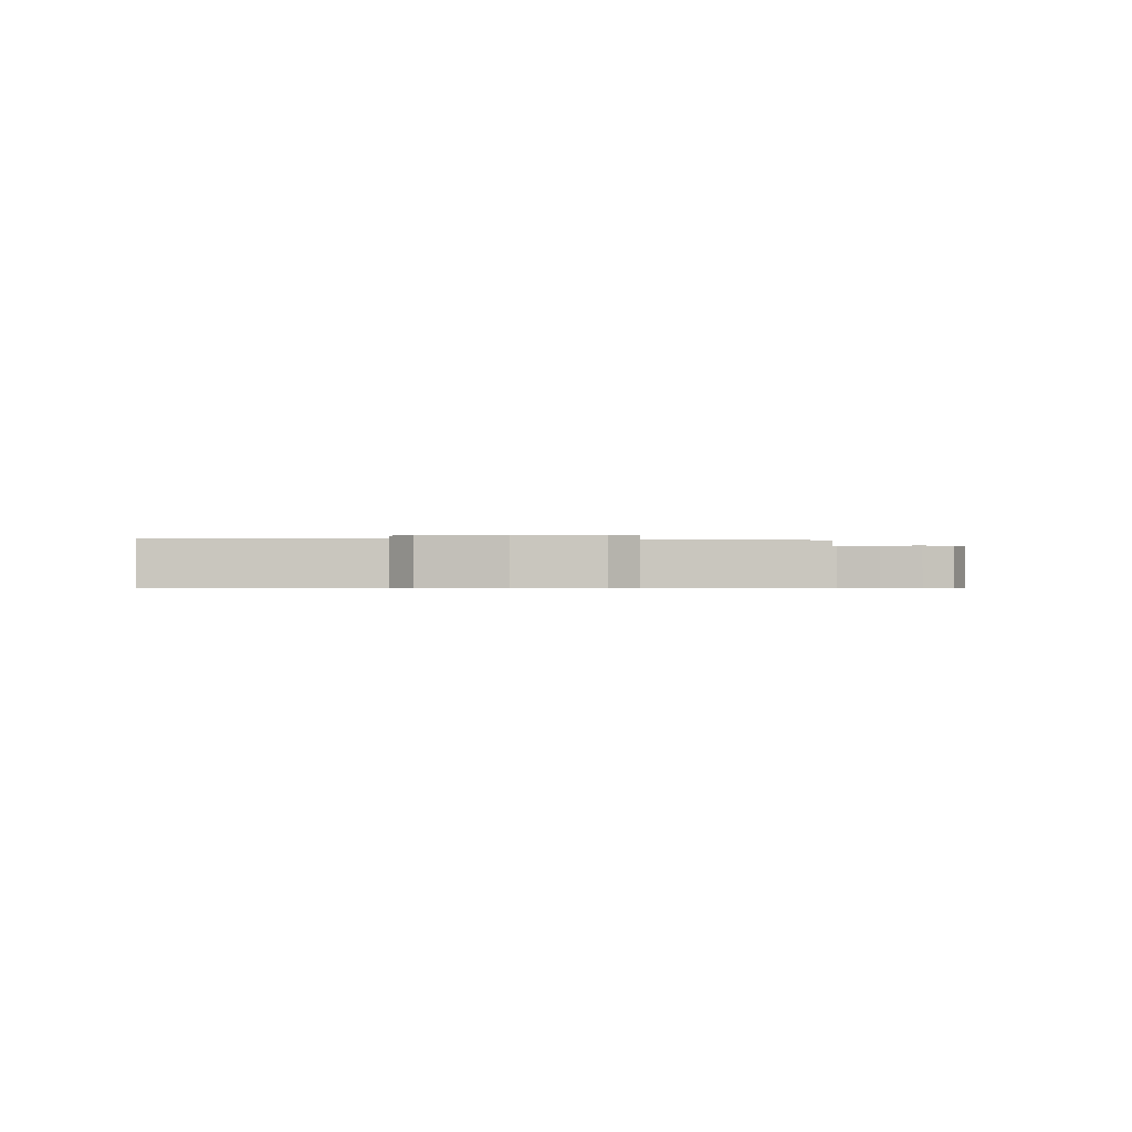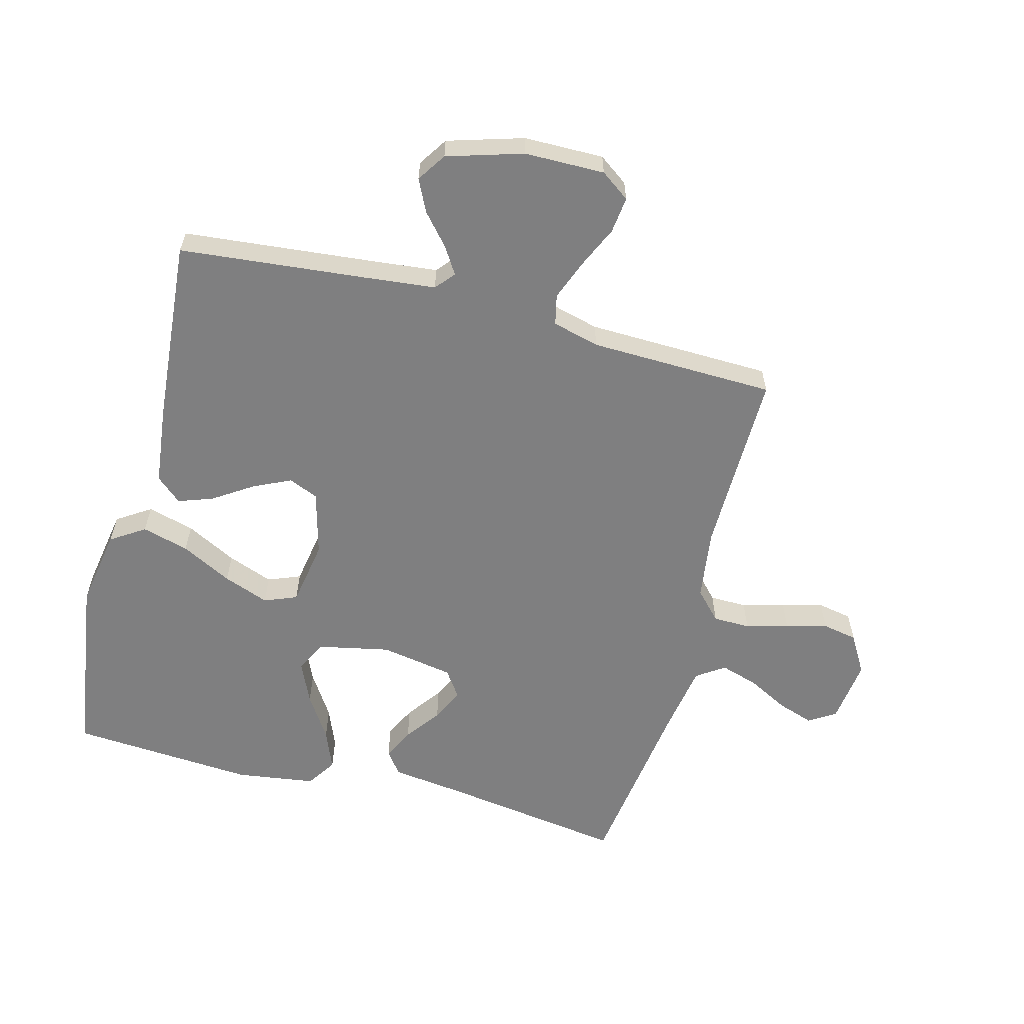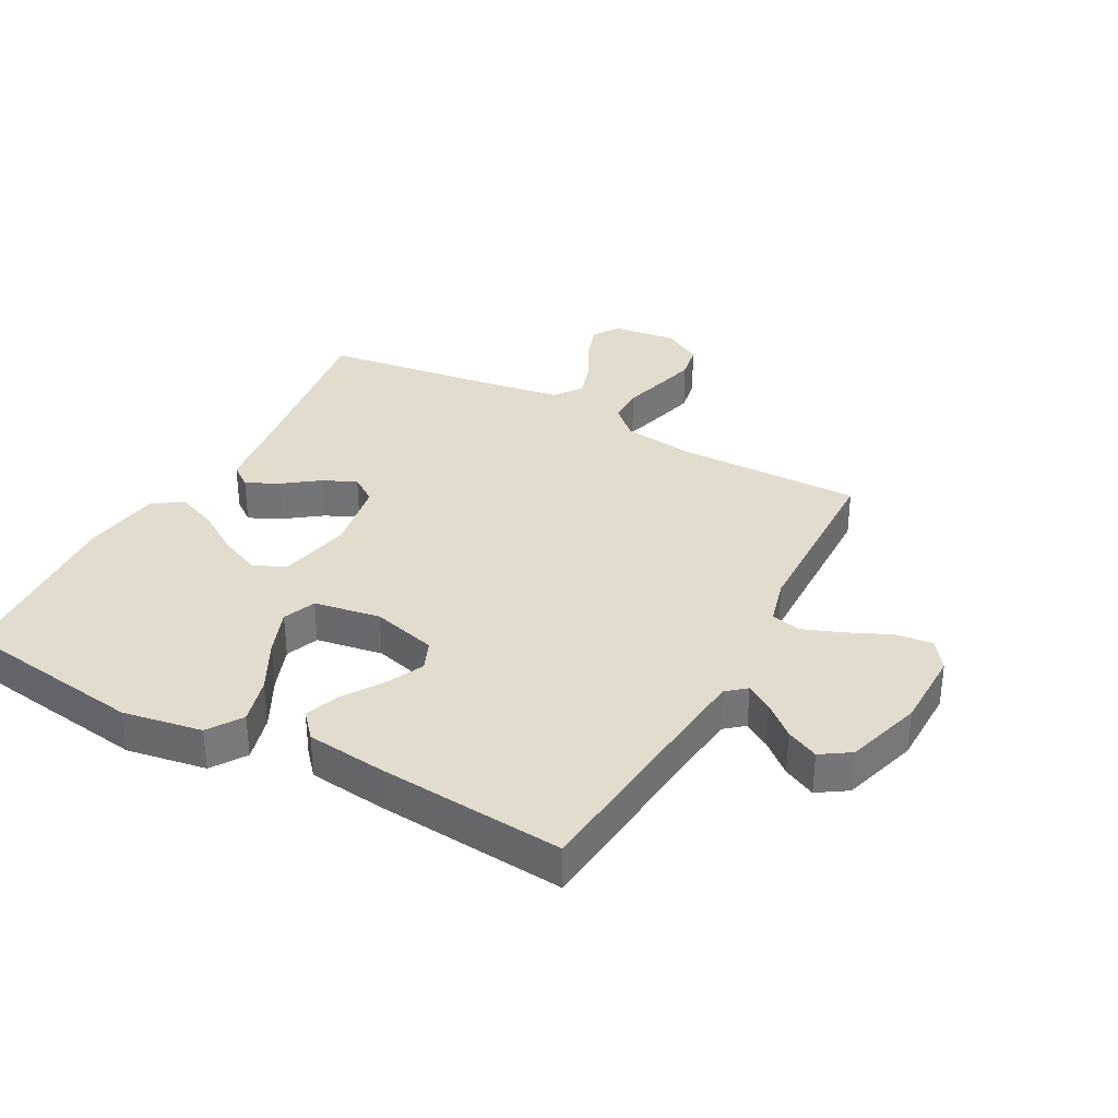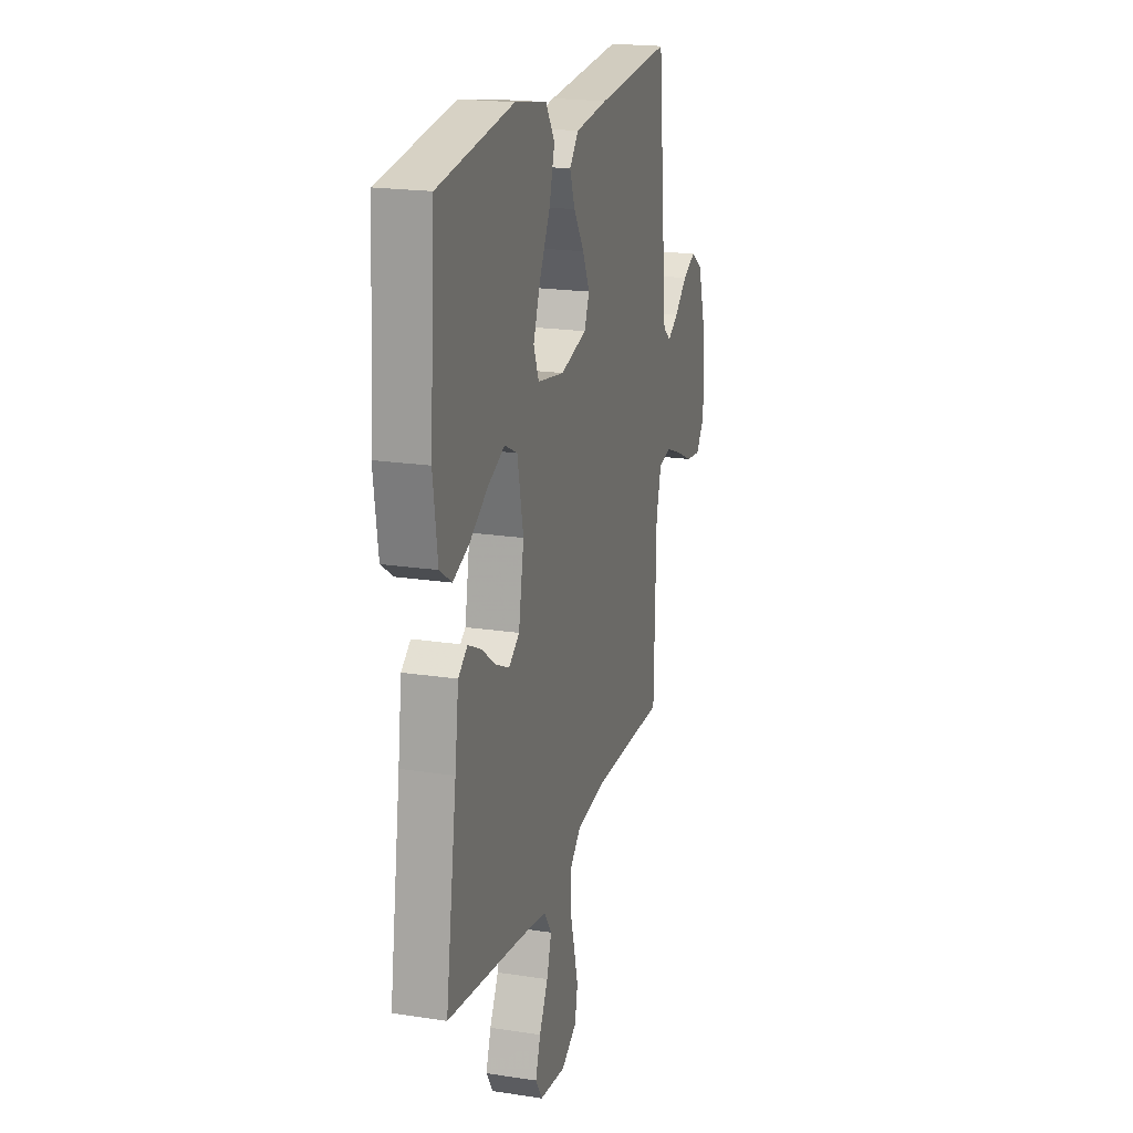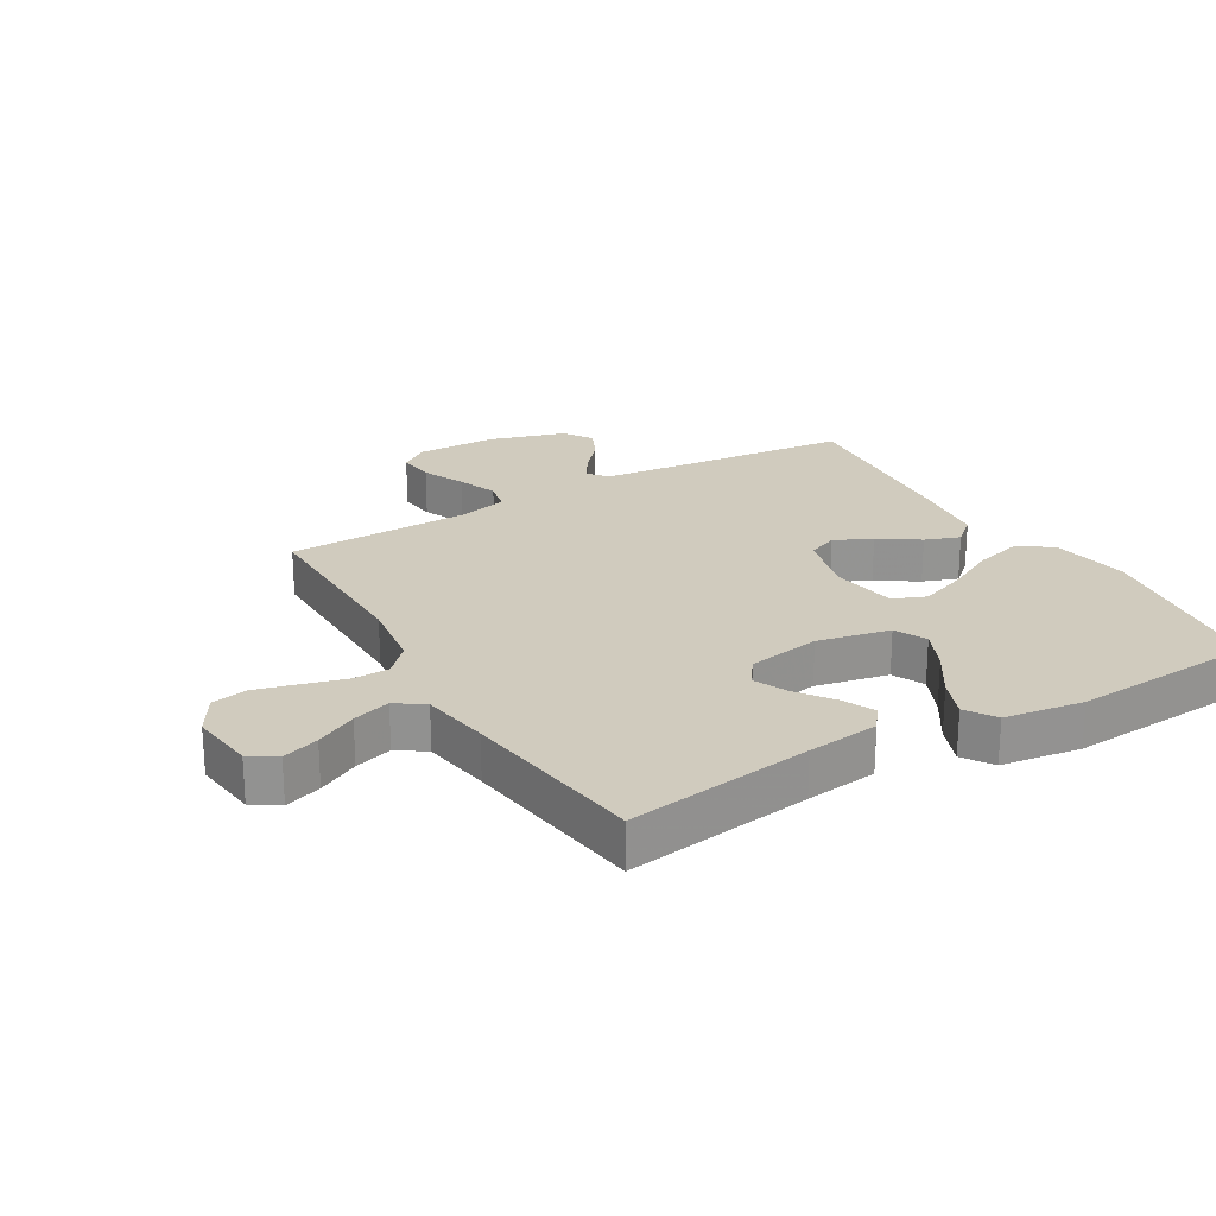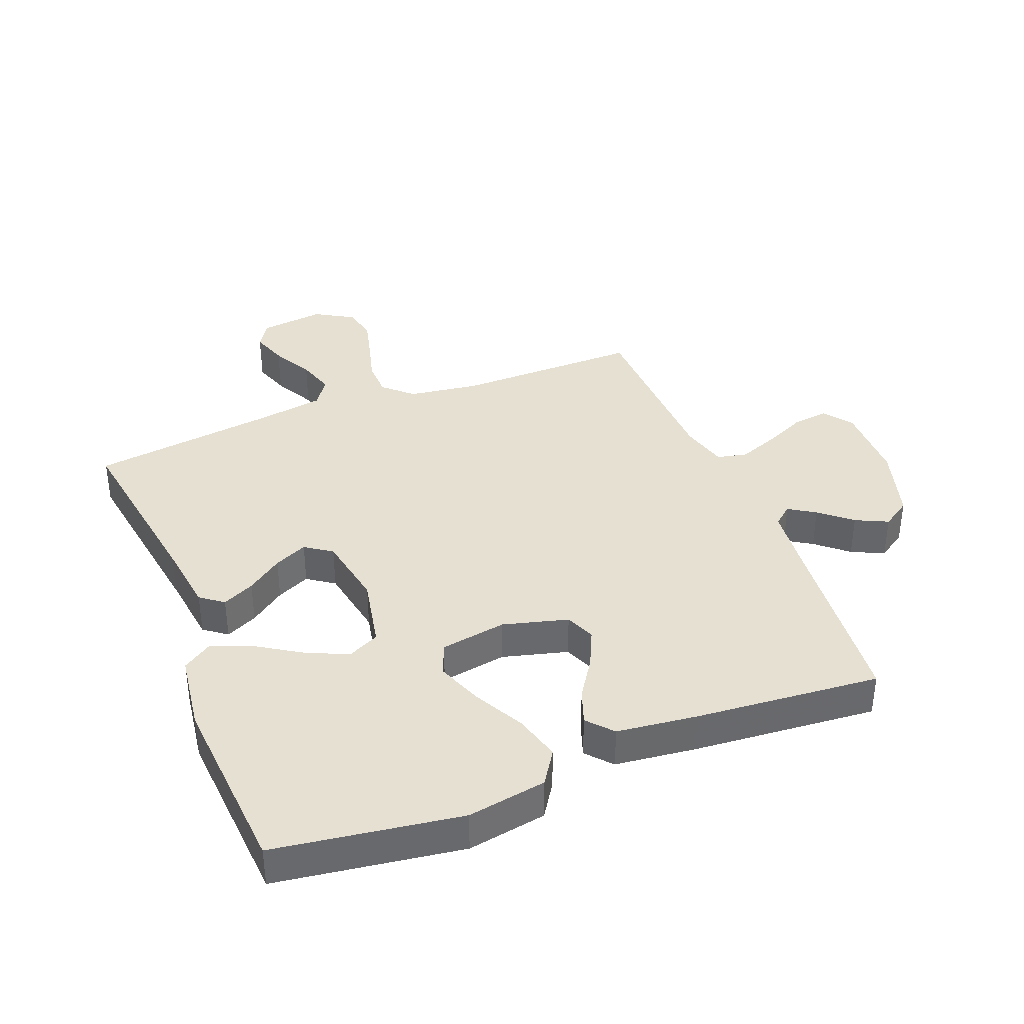
<metadata>
{"format":"obj","ext":"obj","renderer":"f3d","projection":"perspective","resolution":1024,"background":"white","views":[{"elev":-0.5,"azim":83.3,"up":"+Y"},{"elev":-59.7,"azim":75.3,"up":"+Y"},{"elev":34.0,"azim":28.5,"up":"+Y"},{"elev":19.9,"azim":-74.1,"up":"+Z"},{"elev":23.4,"azim":-120.2,"up":"+Y"},{"elev":37.6,"azim":-21.5,"up":"+Y"}]}
</metadata>
<code>
v 0.5 0.07 -0.5
v 0.2 0.07 -0.497
v 0.085 0.07 -0.513
v 0.039 0.07 -0.556
v 0.038 0.07 -0.616
v 0.057 0.07 -0.685
v 0.074 0.07 -0.752
v 0.063 0.07 -0.809
v 0 0.07 -0.846
v -0.105 0.07 -0.833
v -0.132 0.07 -0.79
v -0.112 0.07 -0.731
v -0.077 0.07 -0.665
v -0.058 0.07 -0.604
v -0.089 0.07 -0.559
v -0.2 0.07 -0.541
v -0.5 0.07 -0.5
v -0.455 0.07 -0.2
v -0.44 0.07 -0.084
v -0.403 0.07 -0.056
v -0.351 0.07 -0.081
v -0.294 0.07 -0.123
v -0.24 0.07 -0.148
v -0.197 0.07 -0.118
v -0.176 0.07 0
v -0.2 0.07 0.117
v -0.251 0.07 0.142
v -0.318 0.07 0.112
v -0.39 0.07 0.066
v -0.455 0.07 0.04
v -0.503 0.07 0.072
v -0.521 0.07 0.2
v -0.5 0.07 0.5
v -0.2 0.07 0.543
v -0.072 0.07 0.521
v -0.036 0.07 0.466
v -0.057 0.07 0.39
v -0.1 0.07 0.308
v -0.128 0.07 0.234
v -0.107 0.07 0.181
v 0 0.07 0.163
v 0.105 0.07 0.191
v 0.125 0.07 0.239
v 0.097 0.07 0.299
v 0.055 0.07 0.363
v 0.035 0.07 0.419
v 0.071 0.07 0.46
v 0.2 0.07 0.475
v 0.5 0.07 0.5
v 0.529 0.07 0.2
v 0.541 0.07 0.084
v 0.572 0.07 0.058
v 0.615 0.07 0.085
v 0.666 0.07 0.129
v 0.718 0.07 0.154
v 0.765 0.07 0.123
v 0.802 0.07 0
v 0.803 0.07 -0.129
v 0.769 0.07 -0.176
v 0.71 0.07 -0.169
v 0.642 0.07 -0.138
v 0.577 0.07 -0.113
v 0.528 0.07 -0.124
v 0.508 0.07 -0.2
v 0.5 0 -0.5
v 0.2 0 -0.497
v 0.085 0 -0.513
v 0.039 0 -0.556
v 0.038 0 -0.616
v 0.057 0 -0.685
v 0.074 0 -0.752
v 0.063 0 -0.809
v 0 0 -0.846
v -0.105 0 -0.833
v -0.132 0 -0.79
v -0.112 0 -0.731
v -0.077 0 -0.665
v -0.058 0 -0.604
v -0.089 0 -0.559
v -0.2 0 -0.541
v -0.5 0 -0.5
v -0.455 0 -0.2
v -0.44 0 -0.084
v -0.403 0 -0.056
v -0.351 0 -0.081
v -0.294 0 -0.123
v -0.24 0 -0.148
v -0.197 0 -0.118
v -0.176 0 0
v -0.2 0 0.117
v -0.251 0 0.142
v -0.318 0 0.112
v -0.39 0 0.066
v -0.455 0 0.04
v -0.503 0 0.072
v -0.521 0 0.2
v -0.5 0 0.5
v -0.2 0 0.543
v -0.072 0 0.521
v -0.036 0 0.466
v -0.057 0 0.39
v -0.1 0 0.308
v -0.128 0 0.234
v -0.107 0 0.181
v 0 0 0.163
v 0.105 0 0.191
v 0.125 0 0.239
v 0.097 0 0.299
v 0.055 0 0.363
v 0.035 0 0.419
v 0.071 0 0.46
v 0.2 0 0.475
v 0.5 0 0.5
v 0.529 0 0.2
v 0.541 0 0.084
v 0.572 0 0.058
v 0.615 0 0.085
v 0.666 0 0.129
v 0.718 0 0.154
v 0.765 0 0.123
v 0.802 0 0
v 0.803 0 -0.129
v 0.769 0 -0.176
v 0.71 0 -0.169
v 0.642 0 -0.138
v 0.577 0 -0.113
v 0.528 0 -0.124
v 0.508 0 -0.2
f 59 60 61
f 58 59 61
f 57 58 61
f 56 57 61
f 55 56 61
f 54 55 61
f 53 54 61
f 52 53 61 62
f 51 52 62 63
f 48 49 50
f 47 48 50
f 46 47 50
f 45 46 50
f 44 45 50
f 51 63 64
f 50 51 64
f 44 50 64
f 43 44 64
f 36 37 38
f 35 36 38
f 34 35 38
f 33 34 38
f 32 33 38
f 31 32 38
f 30 31 38
f 29 30 38
f 28 29 38
f 27 28 38 39
f 26 27 39 40
f 20 21 22
f 19 20 22
f 18 19 22
f 18 22 23
f 17 18 23
f 16 17 23
f 15 16 23 24
f 11 12 13
f 10 11 13
f 9 10 13
f 8 9 13
f 7 8 13
f 6 7 13
f 5 6 13
f 4 5 13 14
f 15 24 25
f 14 15 25
f 4 14 25
f 3 4 25
f 64 1 2
f 43 64 2
f 42 43 2
f 2 3 25
f 42 2 25
f 41 42 25
f 25 26 40 41
f 125 124 123
f 125 123 122
f 125 122 121
f 125 121 120
f 125 120 119
f 125 119 118
f 125 118 117
f 126 125 117 116
f 127 126 116 115
f 114 113 112
f 114 112 111
f 114 111 110
f 114 110 109
f 114 109 108
f 128 127 115
f 128 115 114
f 128 114 108
f 128 108 107
f 102 101 100
f 102 100 99
f 102 99 98
f 102 98 97
f 102 97 96
f 102 96 95
f 102 95 94
f 102 94 93
f 102 93 92
f 103 102 92 91
f 104 103 91 90
f 86 85 84
f 86 84 83
f 86 83 82
f 87 86 82
f 87 82 81
f 87 81 80
f 88 87 80 79
f 77 76 75
f 77 75 74
f 77 74 73
f 77 73 72
f 77 72 71
f 77 71 70
f 77 70 69
f 78 77 69 68
f 89 88 79
f 89 79 78
f 89 78 68
f 89 68 67
f 66 65 128
f 66 128 107
f 66 107 106
f 89 67 66
f 89 66 106
f 89 106 105
f 105 104 90 89
f 1 65 66 2
f 2 66 67 3
f 3 67 68 4
f 4 68 69 5
f 5 69 70 6
f 6 70 71 7
f 7 71 72 8
f 8 72 73 9
f 9 73 74 10
f 10 74 75 11
f 11 75 76 12
f 12 76 77 13
f 13 77 78 14
f 14 78 79 15
f 15 79 80 16
f 16 80 81 17
f 17 81 82 18
f 18 82 83 19
f 19 83 84 20
f 20 84 85 21
f 21 85 86 22
f 22 86 87 23
f 23 87 88 24
f 24 88 89 25
f 25 89 90 26
f 26 90 91 27
f 27 91 92 28
f 28 92 93 29
f 29 93 94 30
f 30 94 95 31
f 31 95 96 32
f 32 96 97 33
f 33 97 98 34
f 34 98 99 35
f 35 99 100 36
f 36 100 101 37
f 37 101 102 38
f 38 102 103 39
f 39 103 104 40
f 40 104 105 41
f 41 105 106 42
f 42 106 107 43
f 43 107 108 44
f 44 108 109 45
f 45 109 110 46
f 46 110 111 47
f 47 111 112 48
f 48 112 113 49
f 49 113 114 50
f 50 114 115 51
f 51 115 116 52
f 52 116 117 53
f 53 117 118 54
f 54 118 119 55
f 55 119 120 56
f 56 120 121 57
f 57 121 122 58
f 58 122 123 59
f 59 123 124 60
f 60 124 125 61
f 61 125 126 62
f 62 126 127 63
f 63 127 128 64
f 64 128 65 1

</code>
